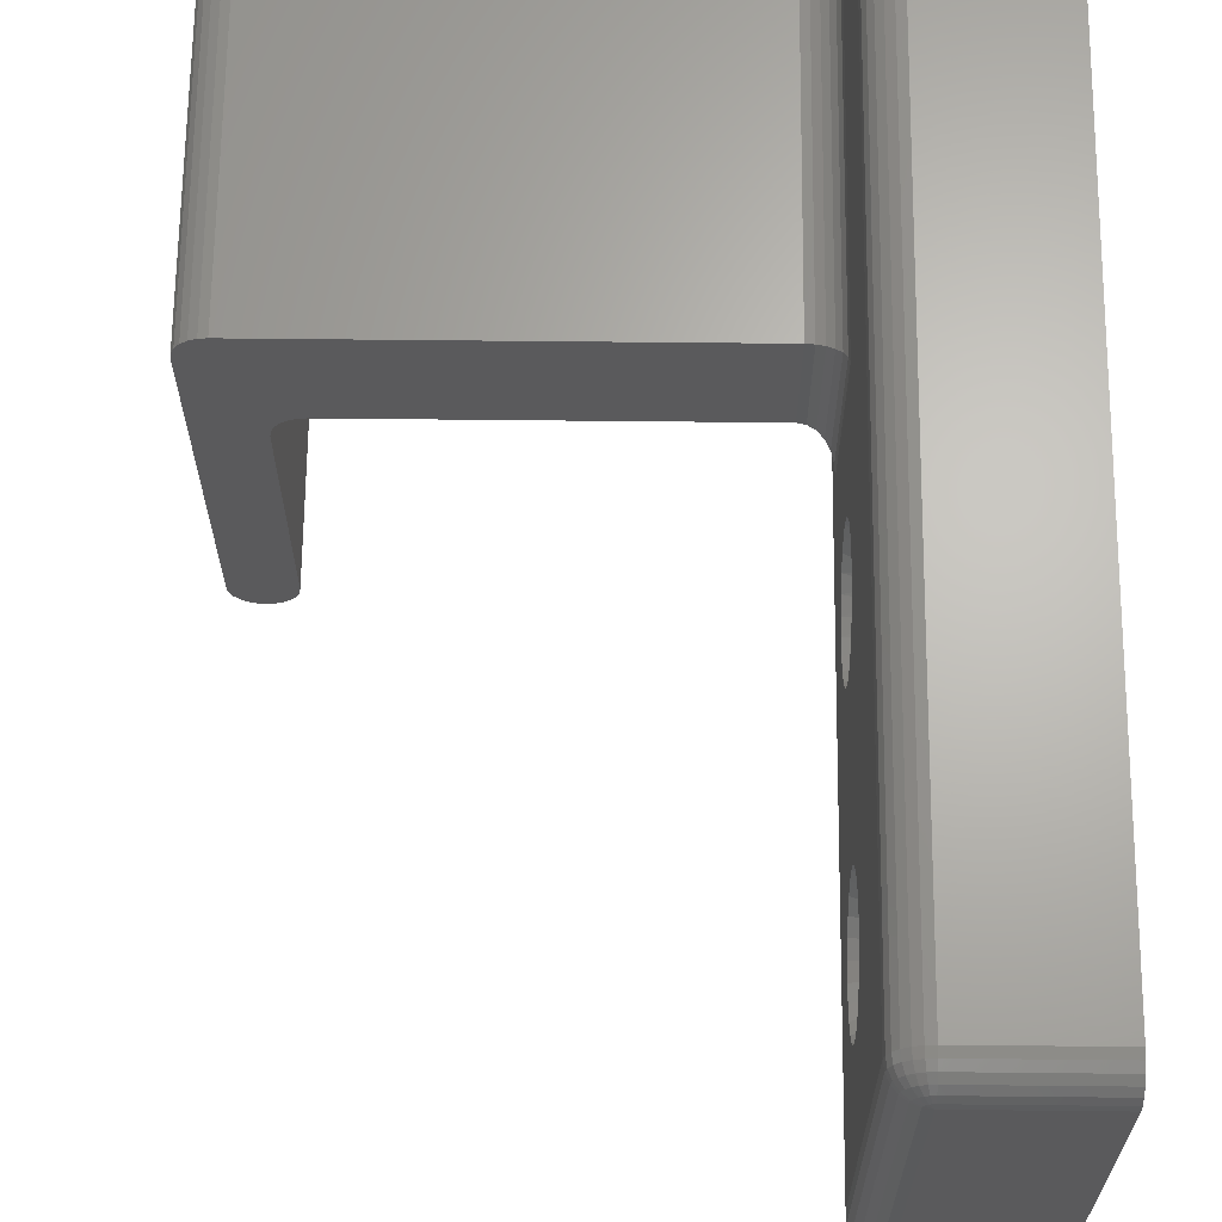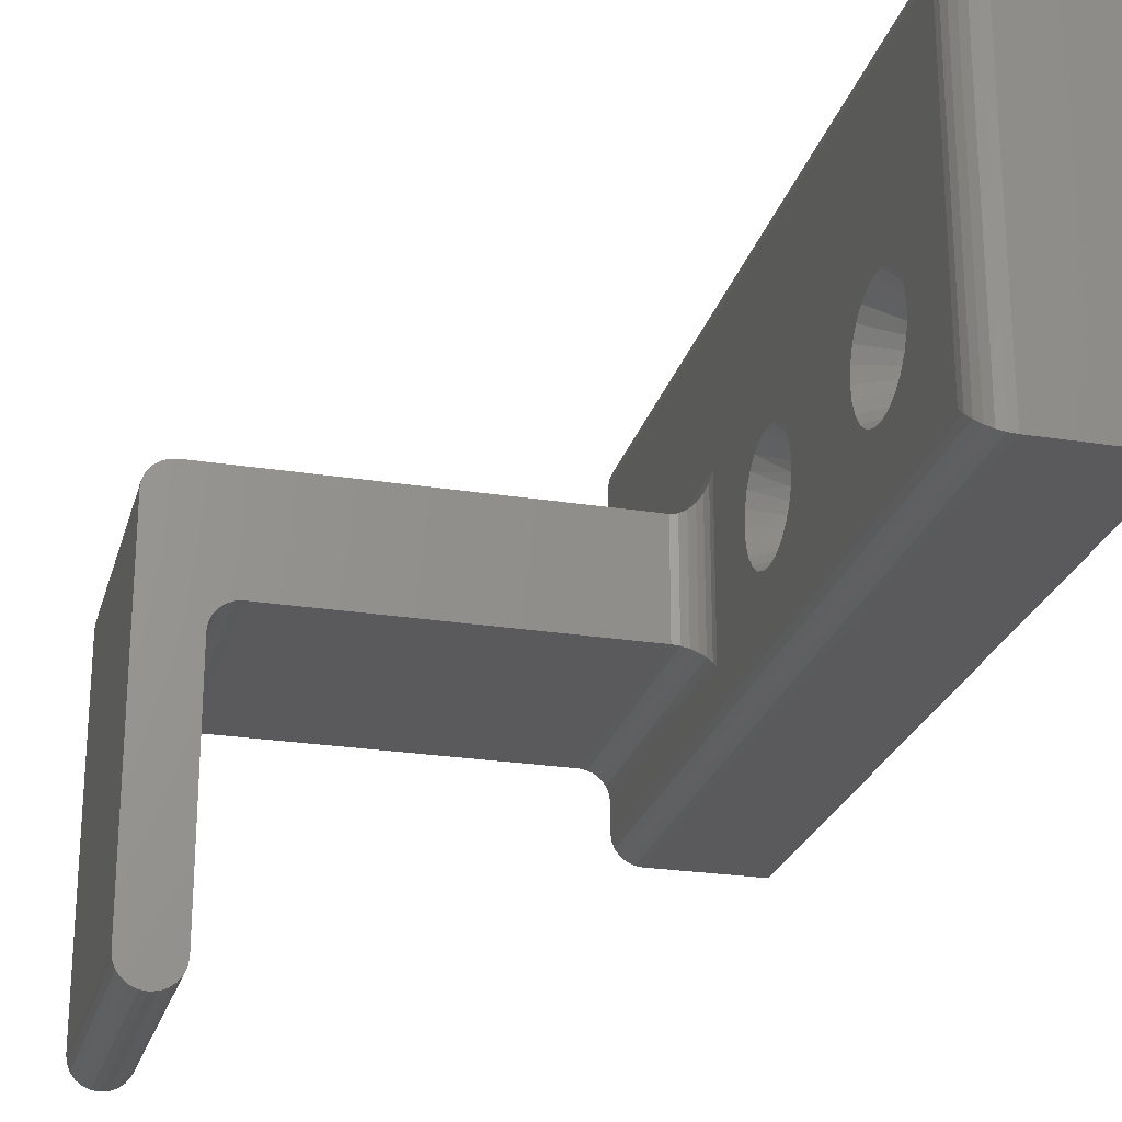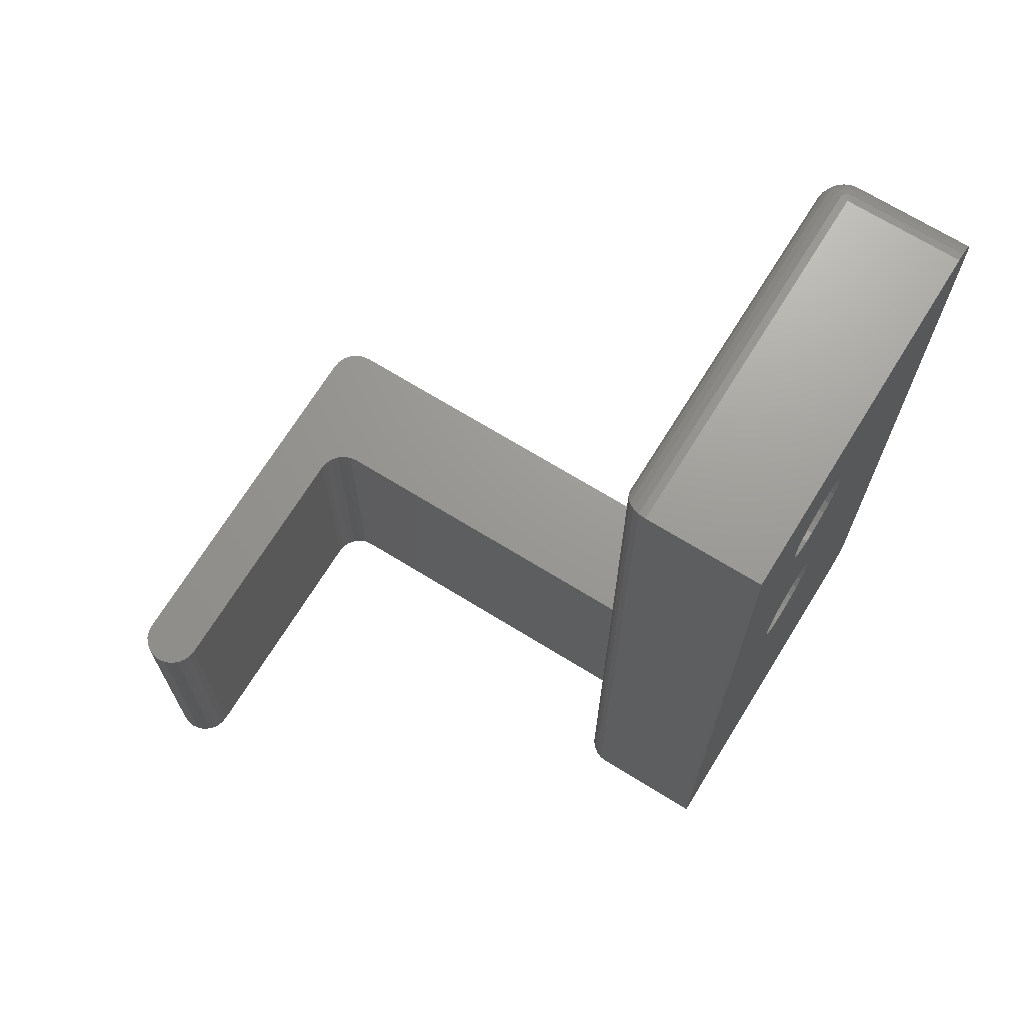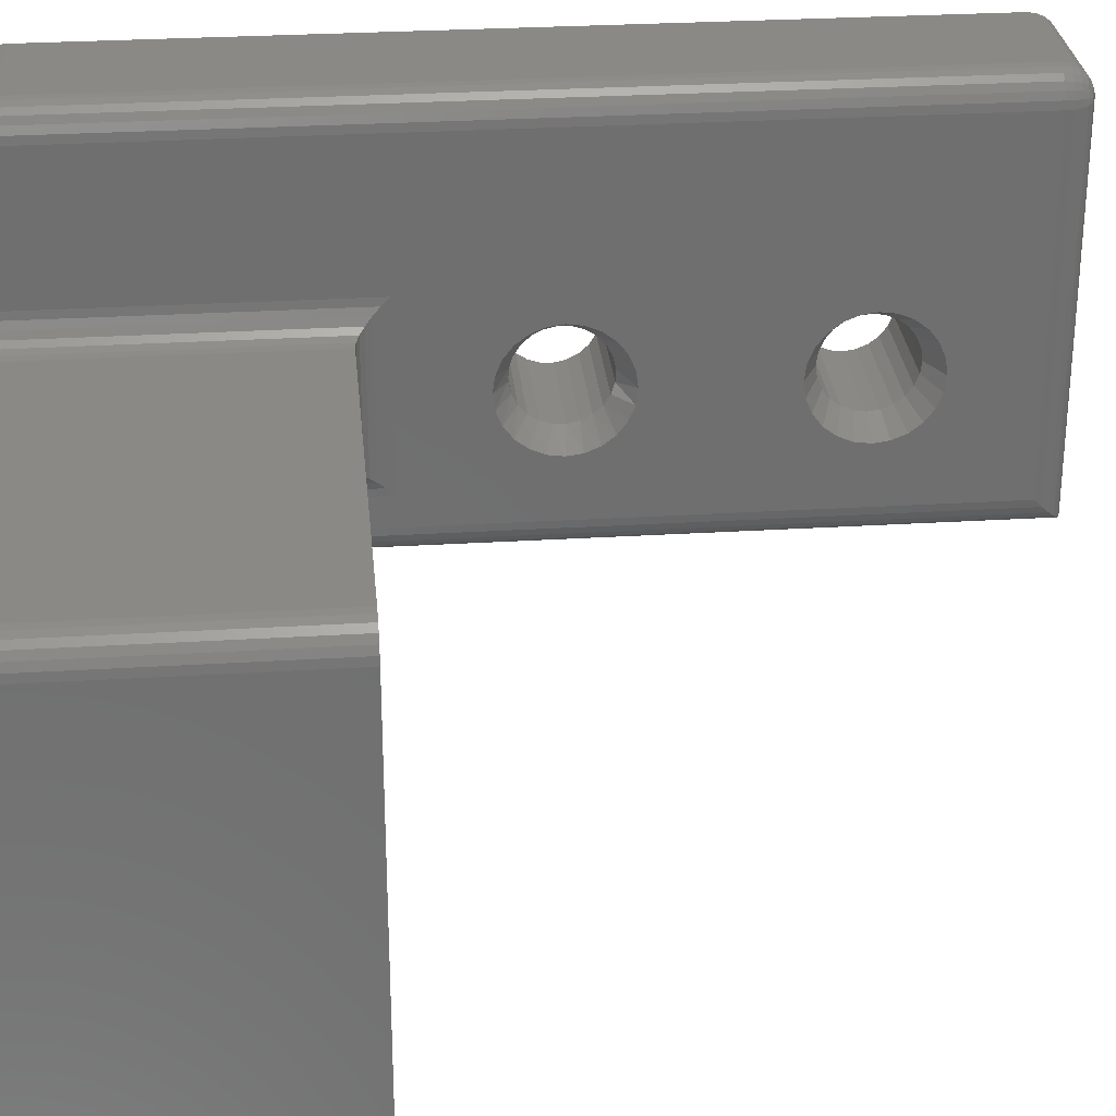
<metadata>
{"format":"stl","ext":"stl","renderer":"f3d","projection":"perspective","resolution":1024,"background":"white","views":[{"elev":65.7,"azim":0.6,"up":"+Y"},{"elev":-24.5,"azim":-14.6,"up":"+Y"},{"elev":69.6,"azim":31.7,"up":"+Z"},{"elev":28.8,"azim":-95.3,"up":"+Y"}]}
</metadata>
<code>
# stl→obj: 306 verts, 620 faces
v 327.4 321.2 306
v 327.4 324.7 321.4
v 327.4 321.2 336
v 327.4 324.8 321
v 327.4 333.8 306
v 327.4 324.7 321.8
v 327.4 324.7 330.3
v 327.4 325 320.7
v 327.4 325.3 320.4
v 327.4 325.7 320.3
v 327.4 326 320.2
v 327.4 326.4 320.2
v 327.4 326.8 320.3
v 327.4 327.1 320.5
v 327.4 327.4 320.8
v 327.4 327.6 321.2
v 327.4 327.7 321.6
v 327.4 327.7 330.3
v 327.4 325.4 331.6
v 327.4 333.8 336
v 327.4 325.1 331.3
v 327.4 324.9 331
v 327.4 324.7 330.6
v 327.4 325.8 331.7
v 327.4 326.2 331.8
v 327.4 326.5 331.7
v 327.4 326.9 331.6
v 327.4 327.2 331.3
v 327.4 327.5 331
v 327.4 327.6 330.6
v 327.4 334.1 306
v 327.4 334.1 335.9
v 327.4 334.3 306.1
v 327.4 334.3 335.8
v 327.4 334.5 335.7
v 327.4 334.5 306.3
v 327.4 334.7 306.5
v 327.4 334.7 335.5
v 327.4 334.8 306.7
v 327.4 334.8 335.2
v 327.4 334.8 307
v 327.4 334.8 335
v 327.4 324.7 329.9
v 327.4 324.7 322.2
v 327.4 324.9 329.5
v 327.4 324.9 322.5
v 327.4 325.1 329.2
v 327.4 325.2 322.8
v 327.4 325.4 329
v 327.4 325.5 323
v 327.4 325.8 328.8
v 327.4 325.9 323.2
v 327.4 326.2 328.8
v 327.4 326.3 323.2
v 327.4 326.5 328.8
v 327.4 326.7 323.1
v 327.4 326.9 329
v 327.4 327 322.9
v 327.4 327.2 329.2
v 327.4 327.3 322.7
v 327.4 327.5 329.5
v 327.4 327.5 322.3
v 327.4 327.6 329.9
v 327.4 327.6 322
v 322.4 324.2 322.2
v 323.4 324.7 321.8
v 322.4 324.2 321.7
v 323.4 324.7 322.2
v 322.4 324.4 322.7
v 323.4 324.9 322.5
v 322.4 324.7 323.1
v 323.4 325.2 322.8
v 322.4 325.2 323.4
v 323.4 325.5 323
v 322.4 325.6 323.6
v 323.4 325.9 323.2
v 322.4 326.2 323.7
v 323.4 326.3 323.2
v 323.4 327.7 321.6
v 323.4 327.6 322
v 323.4 327.6 321.2
v 323.4 327.4 320.8
v 323.4 327.1 320.5
v 323.4 326.8 320.3
v 323.4 326.4 320.2
v 323.4 326 320.2
v 323.4 325.7 320.3
v 323.4 325.3 320.4
v 323.4 325 320.7
v 323.4 324.8 321
v 323.4 324.7 321.4
v 322.4 322.2 335
v 322.4 324.2 330.3
v 322.4 322.2 306
v 322.4 324.2 330.8
v 322.4 324.4 331.3
v 322.4 324.7 331.7
v 322.4 325.2 332
v 322.4 325.6 332.2
v 322.4 333.8 335
v 322.4 323.2 317
v 322.4 326.2 332.3
v 322.4 326.7 332.2
v 322.4 327.2 332
v 322.4 327.6 331.7
v 322.4 327.9 331.3
v 322.4 328.1 330.8
v 322.4 328.2 330.3
v 322.4 328.2 321.7
v 322.4 329.2 317
v 322.4 329.2 306
v 322.4 333.8 306
v 322.4 325.2 319.9
v 322.4 324.7 320.3
v 322.4 324.4 320.7
v 322.4 324.2 321.2
v 322.4 325.6 319.7
v 322.4 326.2 319.7
v 322.4 326.7 319.7
v 322.4 327.2 319.9
v 322.4 327.6 320.3
v 322.4 327.9 320.7
v 322.4 328.1 321.2
v 322.4 324.2 329.7
v 322.4 324.4 329.3
v 322.4 324.7 328.8
v 322.4 325.2 328.5
v 322.4 325.6 328.3
v 322.4 326.2 328.3
v 322.4 326.7 328.3
v 322.4 326.7 323.6
v 322.4 327.2 328.5
v 322.4 327.2 323.4
v 322.4 327.6 328.8
v 322.4 327.6 323.1
v 322.4 327.9 329.3
v 322.4 327.9 322.7
v 322.4 328.1 329.7
v 322.4 328.1 322.2
v 322.4 323.2 306
v 322.1 323.9 316.3
v 321.9 328.3 316.1
v 321.9 324 316.1
v 322.1 328.5 316.3
v 321.4 328.2 316
v 321.7 328.2 306
v 321.4 328.2 306
v 321.7 328.2 316
v 321.7 324.1 316
v 321.4 324.2 316
v 322.3 323.7 316.5
v 322.4 323.4 306
v 322.4 323.4 316.7
v 322.3 323.7 306
v 322.3 328.7 316.5
v 322.1 328.5 306
v 322.3 328.7 306
v 322.4 328.9 316.7
v 322.4 328.9 306
v 321.9 328.3 306
v 322.1 323.9 306
v 321.7 324.1 306
v 321.9 324 306
v 321.4 324.2 306
v 322.4 328.2 306
v 322.4 324.2 306
v 323.4 333.8 336
v 323.4 321.2 336
v 323.4 321.2 306
v 323.4 334.8 335
v 323.4 334.8 307
v 323.2 334.7 335.2
v 323.2 334.8 335
v 323.4 334.8 335.2
v 323.2 334.6 335.5
v 323.4 334.7 335.5
v 323.2 334.5 335.7
v 323.4 334.5 335.7
v 322.9 334.6 335.2
v 322.9 334.7 335
v 323 334.6 335.5
v 323.1 334.4 335.7
v 322.7 334.5 335.2
v 322.7 334.5 335
v 322.8 334.4 335.5
v 322.9 334.3 335.7
v 322.6 334.3 335
v 322.6 334.3 335.2
v 322.7 334.2 335.5
v 322.8 334.2 335.7
v 322.5 334.1 335
v 322.5 334.1 335.2
v 322.6 334 335.5
v 322.7 334 335.7
v 322.5 333.8 335.2
v 322.6 333.8 335.5
v 322.7 333.8 335.7
v 323.3 334.3 335.8
v 323.4 334.3 335.8
v 323.4 334.1 335.9
v 323.2 334.2 335.8
v 323.3 334 335.9
v 323.1 334.2 335.8
v 323.2 334 335.9
v 323 334.1 335.8
v 323.2 333.9 335.9
v 322.9 333.9 335.8
v 322.9 333.8 335.8
v 323.2 333.8 335.9
v 323.2 334.8 306.7
v 322.9 334.7 306.5
v 322.7 334.5 306.3
v 322.6 334.3 306.1
v 322.5 334.1 306
v 322.5 321.9 306
v 322.5 321.9 335.2
v 322.6 321.7 306
v 322.6 321.7 335.5
v 322.7 321.5 306
v 322.7 321.5 335.7
v 322.9 321.3 335.8
v 322.9 321.3 306
v 323.2 321.2 335.9
v 323.2 321.2 306
v 308.8 323.9 306
v 308.6 323.7 316
v 308.6 323.7 306
v 308.8 323.9 316
v 306.5 313.9 316
v 306.6 313.7 306
v 306.6 313.7 316
v 306.5 313.9 306
v 307.5 313.2 316
v 307.3 313.2 306
v 307.5 313.2 306
v 307.3 313.2 316
v 307 313.3 316
v 306.8 313.5 306
v 307 313.3 306
v 306.8 313.5 316
v 307.8 313.2 316
v 307.8 313.2 306
v 308.5 323.4 316
v 308.5 323.4 306
v 308.5 314.2 306
v 308.5 313.9 316
v 308.5 313.9 306
v 308.5 314.2 316
v 306.8 327.9 316
v 306.6 327.7 306
v 306.6 327.7 316
v 306.8 327.9 306
v 309.3 324.1 316
v 309 324 306
v 309.3 324.1 306
v 309 324 316
v 309.5 324.2 316
v 309.5 324.2 306
v 308 313.3 316
v 308 313.3 306
v 306.5 327.4 306
v 306.5 327.4 316
v 306.5 314.2 306
v 306.5 327.2 306
v 307 328 306
v 307.3 328.1 306
v 307.5 328.2 306
v 308.5 323.2 306
v 308.2 313.5 306
v 308.4 313.7 306
v 307.5 328.2 316
v 308.2 313.5 316
v 308.4 313.7 316
v 308.5 323.2 316
v 306.5 314.2 316
v 307 328 316
v 307.3 328.1 316
v 306.5 327.2 316
v 323.4 326.7 323.1
v 323.4 327 322.9
v 323.4 327.3 322.7
v 323.4 327.5 322.3
v 323.4 325.4 329
v 323.4 325.8 328.8
v 323.4 325.1 329.2
v 323.4 324.9 329.5
v 323.4 324.7 329.9
v 323.4 324.7 330.3
v 323.4 324.7 330.6
v 323.4 324.9 331
v 323.4 325.1 331.3
v 323.4 325.4 331.6
v 323.4 325.8 331.7
v 323.4 326.2 331.8
v 323.4 326.5 331.7
v 323.4 326.9 331.6
v 323.4 327.2 331.3
v 323.4 327.5 331
v 323.4 327.6 330.6
v 323.4 327.7 330.3
v 323.4 327.6 329.9
v 323.4 327.5 329.5
v 323.4 327.2 329.2
v 323.4 326.9 329
v 323.4 326.5 328.8
v 323.4 326.2 328.8
f 1 2 3
f 2 1 4
f 4 1 5
f 3 2 6
f 3 6 7
f 4 5 8
f 8 5 9
f 9 5 10
f 10 5 11
f 11 5 12
f 12 5 13
f 13 5 14
f 14 5 15
f 15 5 16
f 16 5 17
f 17 5 18
f 3 19 20
f 19 3 21
f 21 3 22
f 22 3 23
f 23 3 7
f 20 19 24
f 20 24 25
f 20 25 26
f 20 26 27
f 20 27 28
f 20 28 29
f 20 29 30
f 20 30 18
f 20 18 5
f 20 5 31
f 20 31 32
f 32 31 33
f 32 33 34
f 34 33 35
f 35 33 36
f 35 36 37
f 35 37 38
f 38 37 39
f 38 39 40
f 40 39 41
f 40 41 42
f 6 43 7
f 43 6 44
f 43 44 45
f 45 44 46
f 45 46 47
f 47 46 48
f 47 48 49
f 49 48 50
f 49 50 51
f 51 50 52
f 51 52 53
f 53 52 54
f 53 54 55
f 55 54 56
f 55 56 57
f 57 56 58
f 57 58 59
f 59 58 60
f 59 60 61
f 61 60 62
f 61 62 63
f 63 62 64
f 63 64 18
f 18 64 17
f 65 66 67
f 65 68 66
f 69 68 65
f 69 70 68
f 71 70 69
f 71 72 70
f 72 71 73
f 72 73 74
f 74 73 75
f 74 75 76
f 76 75 77
f 76 77 78
f 64 79 17
f 79 64 80
f 17 81 16
f 81 17 79
f 16 82 15
f 82 16 81
f 15 83 14
f 83 15 82
f 13 83 84
f 83 13 14
f 12 84 85
f 84 12 13
f 11 85 86
f 85 11 12
f 10 86 87
f 86 10 11
f 9 87 88
f 87 9 10
f 8 88 89
f 88 8 9
f 90 8 89
f 8 90 4
f 91 4 90
f 4 91 2
f 66 2 91
f 2 66 6
f 68 6 66
f 6 68 44
f 70 44 68
f 44 70 46
f 72 46 70
f 46 72 48
f 50 72 74
f 72 50 48
f 52 74 76
f 74 52 50
f 92 93 94
f 93 92 95
f 95 92 96
f 96 92 97
f 97 92 98
f 98 92 99
f 99 92 100
f 94 93 101
f 99 100 102
f 102 100 103
f 103 100 104
f 104 100 105
f 105 100 106
f 106 100 107
f 107 100 108
f 108 100 109
f 109 100 110
f 110 100 111
f 111 100 112
f 101 113 110
f 113 101 114
f 114 101 115
f 115 101 116
f 116 101 67
f 67 101 93
f 110 113 117
f 110 117 118
f 110 118 119
f 110 119 120
f 110 120 121
f 110 121 122
f 110 122 123
f 110 123 109
f 124 67 93
f 67 124 65
f 65 124 125
f 65 125 69
f 69 125 126
f 69 126 71
f 71 126 127
f 71 127 73
f 73 127 128
f 73 128 75
f 75 128 129
f 75 129 77
f 77 129 130
f 77 130 131
f 131 130 132
f 131 132 133
f 133 132 134
f 133 134 135
f 135 134 136
f 135 136 137
f 137 136 138
f 137 138 139
f 139 138 108
f 139 108 109
f 140 94 101
f 141 142 143
f 142 141 144
f 145 146 147
f 146 145 148
f 149 145 150
f 145 149 148
f 151 152 153
f 152 151 154
f 155 156 144
f 156 155 157
f 155 141 151
f 141 155 144
f 158 157 155
f 157 158 159
f 142 156 160
f 156 142 144
f 141 154 151
f 154 141 161
f 110 159 158
f 159 110 111
f 148 160 146
f 160 148 142
f 153 140 101
f 140 153 152
f 143 162 163
f 162 143 149
f 110 153 101
f 153 110 158
f 143 148 149
f 148 143 142
f 158 151 153
f 151 158 155
f 141 163 161
f 163 141 143
f 149 164 162
f 164 149 150
f 146 165 147
f 165 146 160
f 165 160 156
f 165 156 157
f 165 157 159
f 165 159 111
f 166 162 164
f 162 166 163
f 163 166 161
f 161 166 154
f 154 166 152
f 152 166 140
f 3 167 168
f 167 3 20
f 3 169 1
f 169 3 168
f 170 41 171
f 41 170 42
f 172 170 173
f 170 172 174
f 175 174 172
f 174 175 176
f 177 176 175
f 176 177 178
f 179 173 180
f 173 179 172
f 181 172 179
f 172 181 175
f 182 175 181
f 175 182 177
f 183 180 184
f 180 183 179
f 185 179 183
f 179 185 181
f 186 181 185
f 181 186 182
f 183 187 188
f 187 183 184
f 185 188 189
f 188 185 183
f 186 189 190
f 189 186 185
f 188 191 192
f 191 188 187
f 189 192 193
f 192 189 188
f 190 193 194
f 193 190 189
f 192 100 195
f 100 192 191
f 193 195 196
f 195 193 192
f 194 196 197
f 196 194 193
f 198 178 177
f 178 198 199
f 200 199 198
f 199 200 200
f 200 200 167
f 201 177 182
f 177 201 198
f 202 198 201
f 198 202 200
f 167 200 202
f 203 182 186
f 182 203 201
f 204 201 203
f 201 204 202
f 167 202 204
f 205 186 190
f 186 205 203
f 206 203 205
f 203 206 204
f 167 204 206
f 207 190 194
f 190 207 205
f 206 205 207
f 205 206 206
f 167 206 206
f 208 194 197
f 194 208 207
f 209 207 208
f 207 209 206
f 167 206 209
f 173 171 210
f 171 173 170
f 180 210 211
f 210 180 173
f 184 211 212
f 211 184 180
f 184 213 187
f 213 184 212
f 187 214 191
f 214 187 213
f 191 112 100
f 112 191 214
f 92 215 216
f 215 92 94
f 216 217 218
f 217 216 215
f 218 219 220
f 219 218 217
f 221 219 222
f 219 221 220
f 223 222 224
f 222 223 221
f 168 224 169
f 224 168 223
f 195 92 216
f 92 195 100
f 196 216 218
f 216 196 195
f 197 218 220
f 218 197 196
f 221 197 220
f 197 221 208
f 221 209 208
f 209 221 223
f 168 209 223
f 209 168 167
f 174 42 170
f 42 174 40
f 176 40 174
f 40 176 38
f 178 38 176
f 38 178 35
f 34 178 199
f 178 34 35
f 32 199 200
f 199 32 34
f 20 200 167
f 200 20 32
f 214 5 112
f 5 214 31
f 213 31 214
f 31 213 33
f 212 33 213
f 33 212 36
f 211 36 212
f 36 211 37
f 210 37 211
f 37 210 39
f 171 39 210
f 39 171 41
f 225 226 227
f 226 225 228
f 229 230 231
f 230 229 232
f 233 234 235
f 234 233 236
f 237 238 239
f 238 237 240
f 241 235 242
f 235 241 233
f 227 243 244
f 243 227 226
f 245 246 247
f 246 245 248
f 249 250 251
f 250 249 252
f 253 254 255
f 254 253 256
f 257 255 258
f 255 257 253
f 259 242 260
f 242 259 241
f 251 261 262
f 261 251 250
f 5 111 112
f 111 5 165
f 165 5 166
f 166 5 140
f 140 5 94
f 94 5 215
f 215 5 217
f 217 5 219
f 219 5 222
f 222 5 224
f 224 5 169
f 169 5 1
f 261 263 264
f 263 261 232
f 232 261 250
f 232 250 230
f 230 250 252
f 230 252 238
f 238 252 265
f 238 265 239
f 239 265 266
f 239 266 234
f 234 266 267
f 234 267 235
f 235 267 268
f 268 267 244
f 244 267 227
f 227 267 225
f 225 267 254
f 254 267 255
f 255 267 147
f 235 268 242
f 242 268 260
f 260 268 269
f 269 268 270
f 270 268 247
f 255 147 258
f 258 147 164
f 164 147 165
f 164 165 166
f 245 247 268
f 271 147 267
f 147 271 145
f 270 272 269
f 272 270 273
f 268 248 245
f 248 268 274
f 272 260 269
f 260 272 259
f 247 273 270
f 273 247 246
f 244 274 268
f 274 244 243
f 275 232 229
f 232 275 263
f 276 266 265
f 266 276 277
f 256 225 254
f 225 256 228
f 262 264 278
f 264 262 261
f 231 238 240
f 238 231 230
f 229 278 275
f 278 229 262
f 262 229 231
f 262 231 251
f 251 231 240
f 251 240 249
f 249 240 237
f 249 237 276
f 276 237 277
f 277 237 236
f 277 236 233
f 277 233 271
f 271 233 274
f 271 274 243
f 271 243 226
f 271 226 228
f 271 228 256
f 271 256 253
f 271 253 145
f 274 233 241
f 274 241 259
f 274 259 272
f 274 272 273
f 274 273 246
f 274 246 248
f 145 253 257
f 145 257 150
f 236 239 234
f 239 236 237
f 150 258 164
f 258 150 257
f 249 265 252
f 265 249 276
f 277 267 266
f 267 277 271
f 278 263 275
f 263 278 264
f 78 77 131
f 78 131 279
f 279 131 133
f 279 133 280
f 280 133 135
f 280 135 281
f 135 137 281
f 137 282 281
f 137 139 282
f 282 139 80
f 139 109 80
f 80 109 79
f 109 123 79
f 79 123 81
f 81 123 122
f 81 122 82
f 82 122 121
f 82 121 83
f 83 121 120
f 83 120 84
f 84 120 119
f 84 119 85
f 85 119 118
f 85 118 86
f 86 118 117
f 86 117 87
f 87 117 113
f 87 113 88
f 88 113 114
f 88 114 89
f 89 114 115
f 90 89 115
f 116 90 115
f 91 90 116
f 67 91 116
f 66 91 67
f 283 128 127
f 128 283 284
f 285 127 126
f 127 285 283
f 125 285 126
f 285 125 286
f 124 286 125
f 286 124 287
f 93 287 124
f 287 93 288
f 95 288 93
f 288 95 289
f 95 290 289
f 290 95 96
f 96 291 290
f 291 96 97
f 292 97 98
f 97 292 291
f 293 98 99
f 98 293 292
f 294 99 102
f 99 294 293
f 295 102 103
f 102 295 294
f 296 103 104
f 103 296 295
f 297 104 105
f 104 297 296
f 297 106 298
f 106 297 105
f 298 107 299
f 107 298 106
f 299 108 300
f 108 299 107
f 301 108 138
f 108 301 300
f 302 138 136
f 138 302 301
f 303 136 134
f 136 303 302
f 304 134 132
f 134 304 303
f 305 132 130
f 132 305 304
f 306 130 129
f 130 306 305
f 284 129 128
f 129 284 306
f 29 299 30
f 299 29 298
f 30 300 18
f 300 30 299
f 18 301 63
f 301 18 300
f 63 302 61
f 302 63 301
f 61 303 59
f 303 61 302
f 57 303 304
f 303 57 59
f 55 304 305
f 304 55 57
f 53 305 306
f 305 53 55
f 51 306 284
f 306 51 53
f 49 284 283
f 284 49 51
f 47 283 285
f 283 47 49
f 286 47 285
f 47 286 45
f 287 45 286
f 45 287 43
f 288 43 287
f 43 288 7
f 289 7 288
f 7 289 23
f 290 23 289
f 23 290 22
f 291 22 290
f 22 291 21
f 19 291 292
f 291 19 21
f 24 292 293
f 292 24 19
f 25 293 294
f 293 25 24
f 26 294 295
f 294 26 25
f 27 295 296
f 295 27 26
f 28 296 297
f 296 28 27
f 28 298 29
f 298 28 297
f 54 76 78
f 76 54 52
f 56 78 279
f 78 56 54
f 58 279 280
f 279 58 56
f 60 280 281
f 280 60 58
f 60 282 62
f 282 60 281
f 62 80 64
f 80 62 282

</code>
